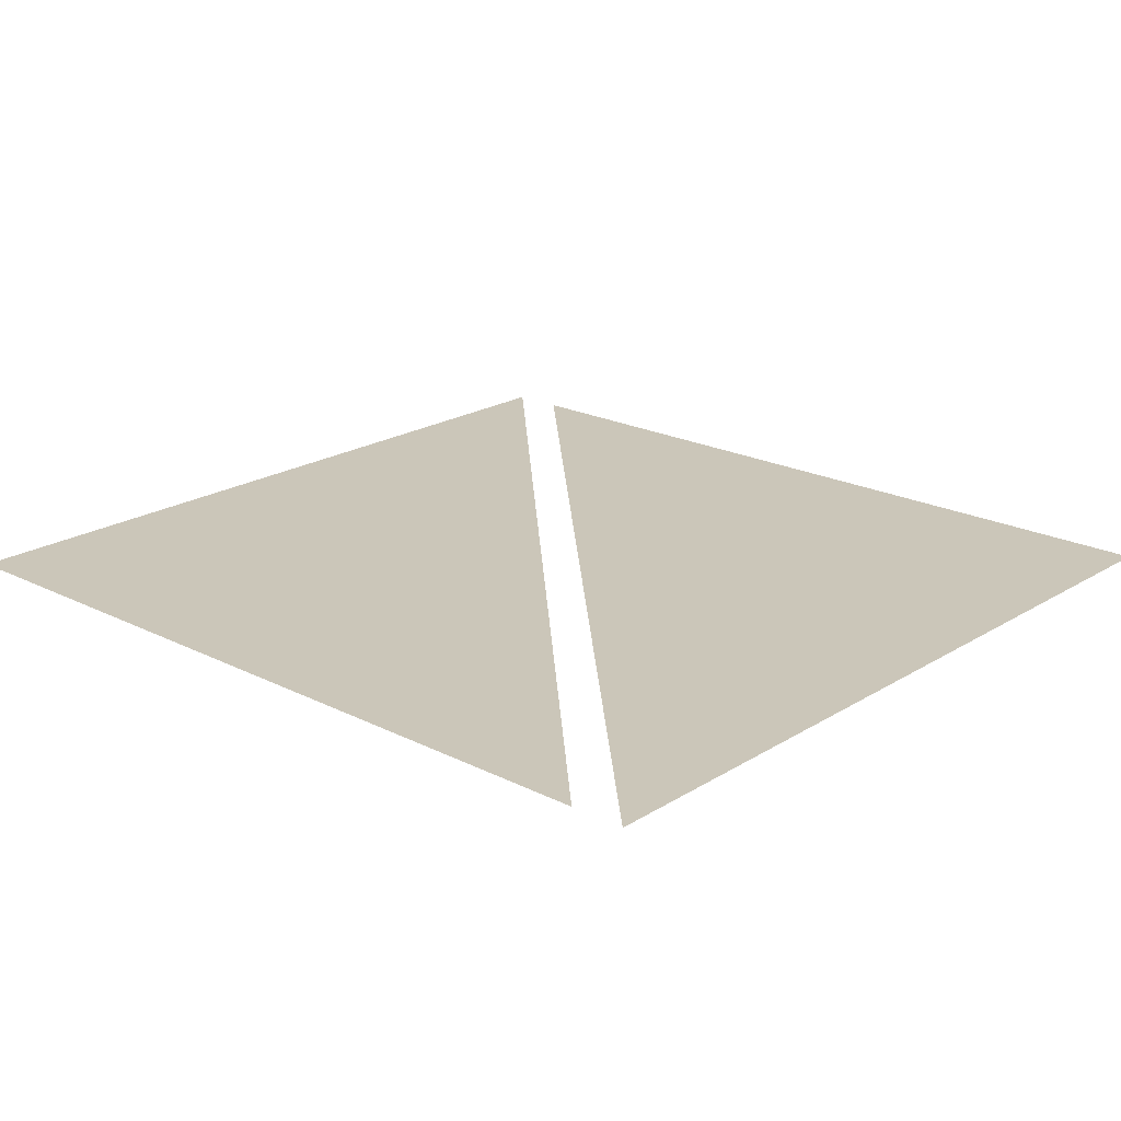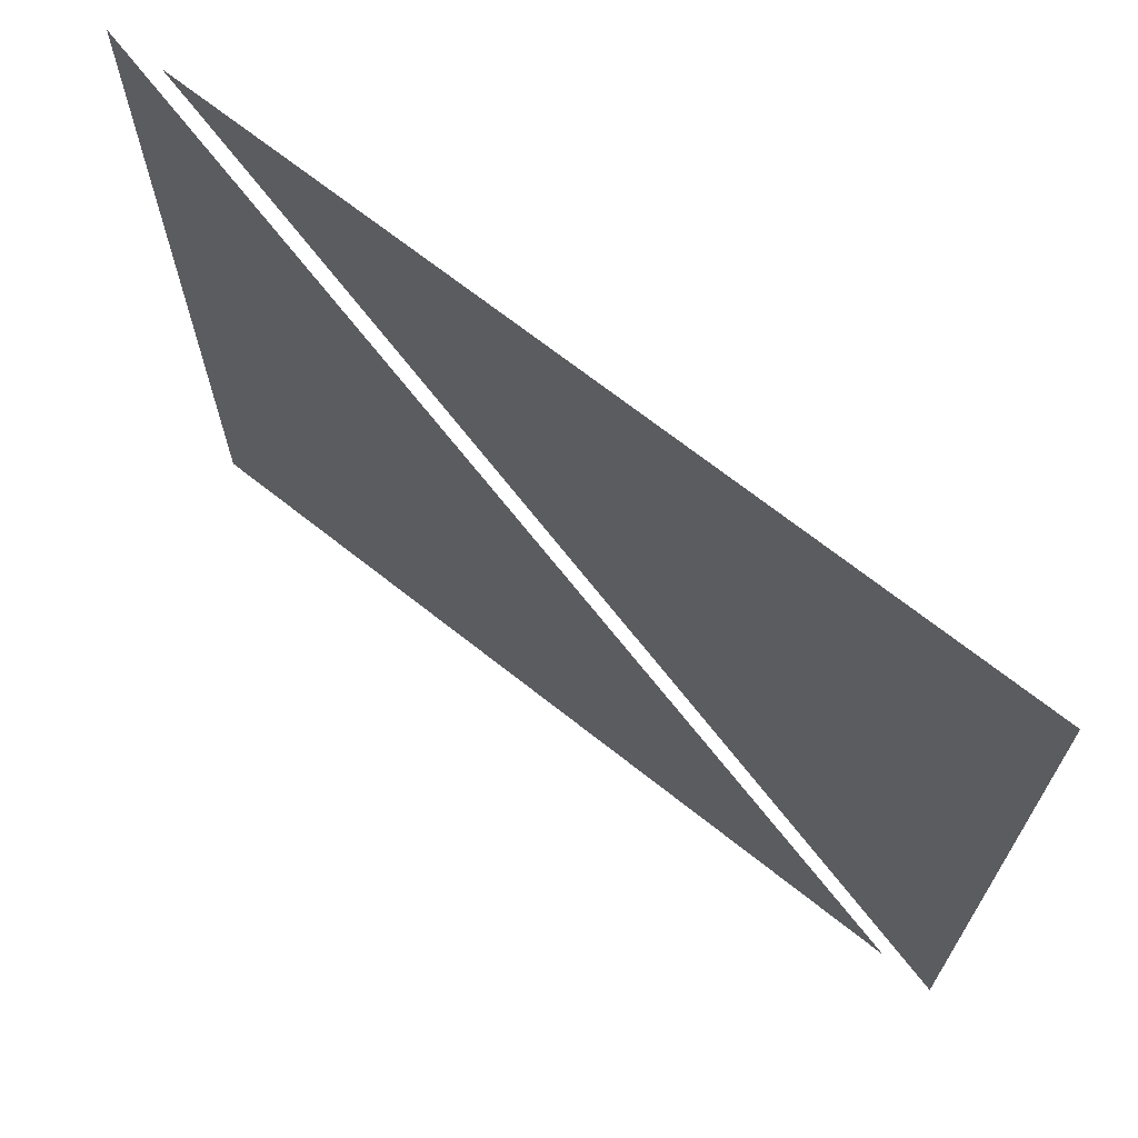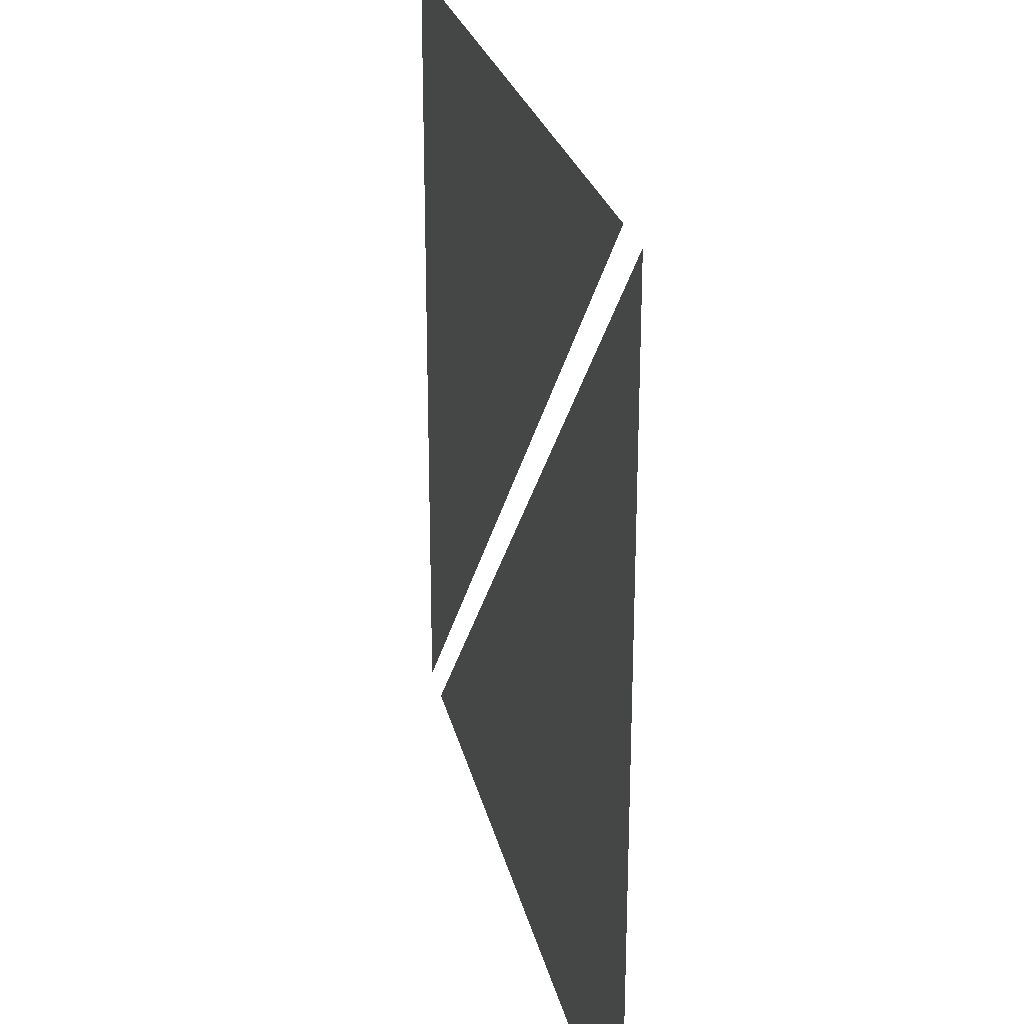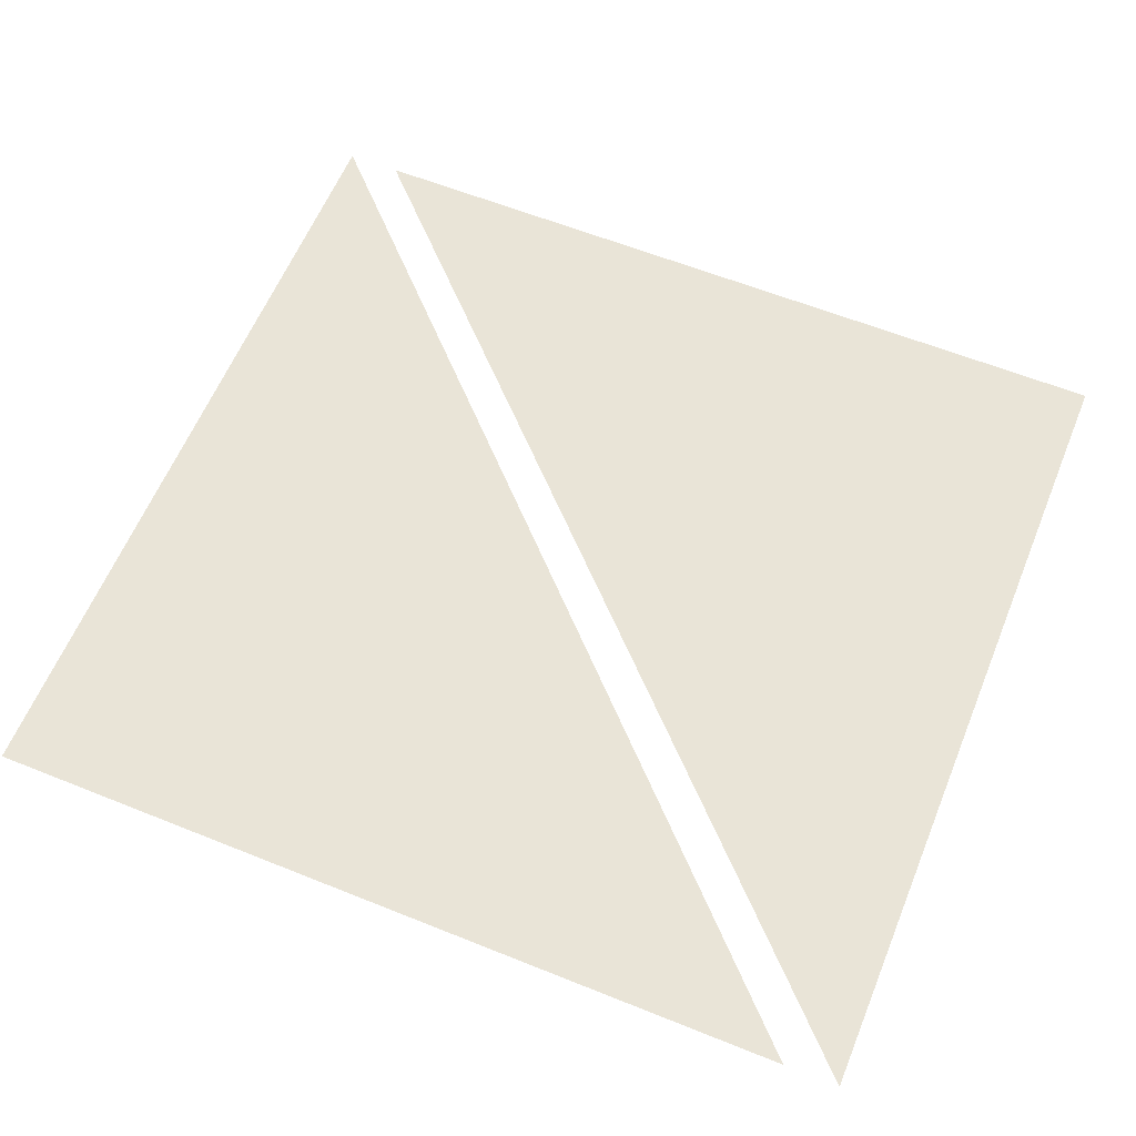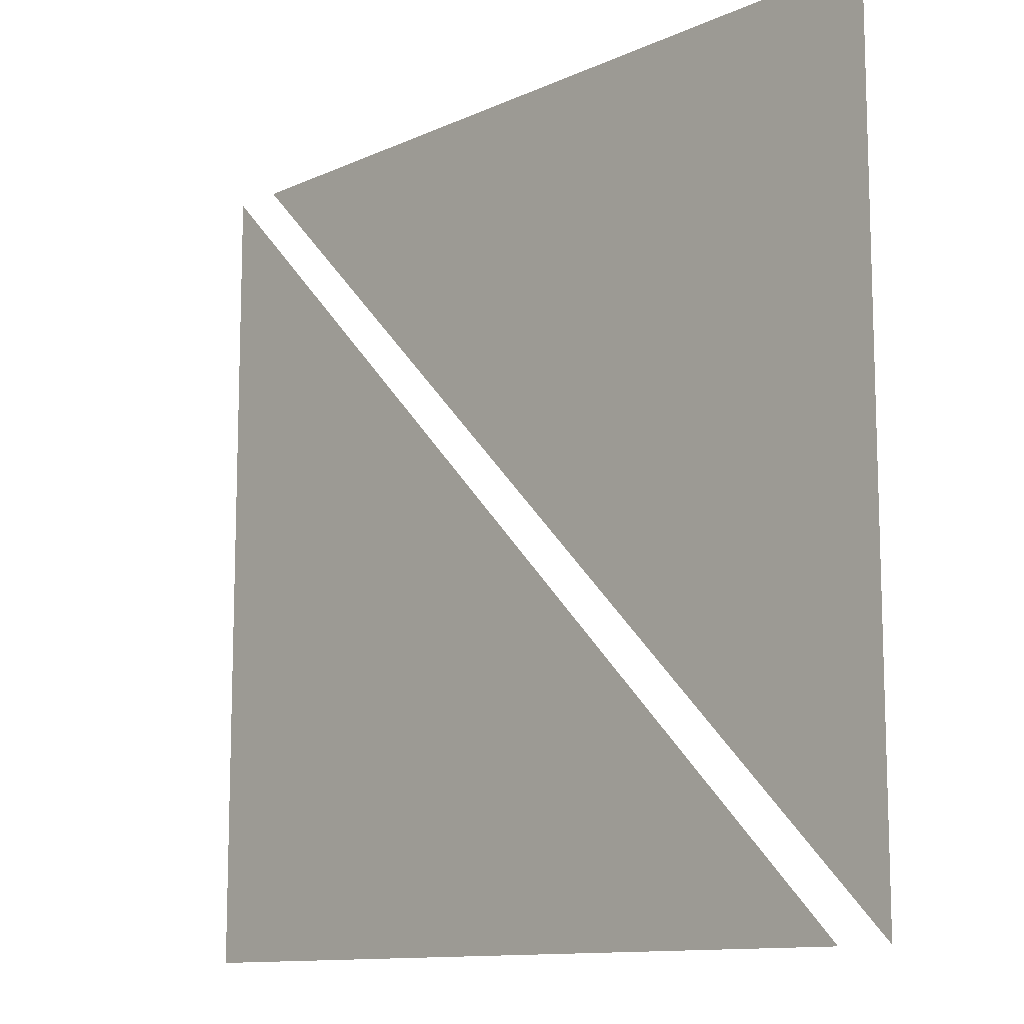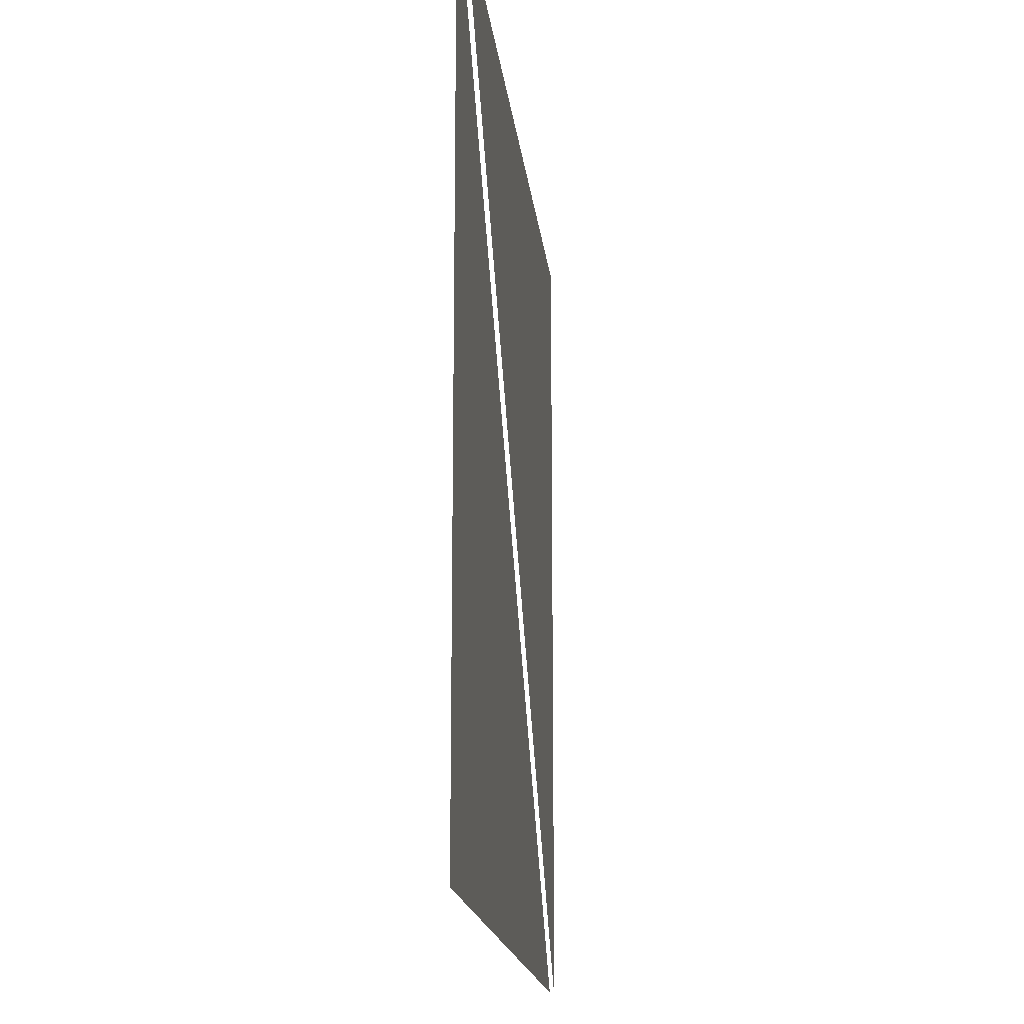
<metadata>
{"format":"obj","ext":"obj","renderer":"f3d","projection":"perspective","resolution":1024,"background":"white","views":[{"elev":20.9,"azim":42.1,"up":"+Z"},{"elev":69.1,"azim":38.4,"up":"+Y"},{"elev":25.3,"azim":-102.3,"up":"+Y"},{"elev":60.8,"azim":-157.7,"up":"+Z"},{"elev":-11.6,"azim":47.4,"up":"+Y"},{"elev":-16.3,"azim":-84.1,"up":"+Y"}]}
</metadata>
<code>
o Plane
v -1.061 -1 -0
v 0.9389 -1 -0
v -1.061 1 0
v 1.072 -1 -0
v -0.928 1 0
v 1.072 1 0
f 2 3 1
f 4 6 5

</code>
